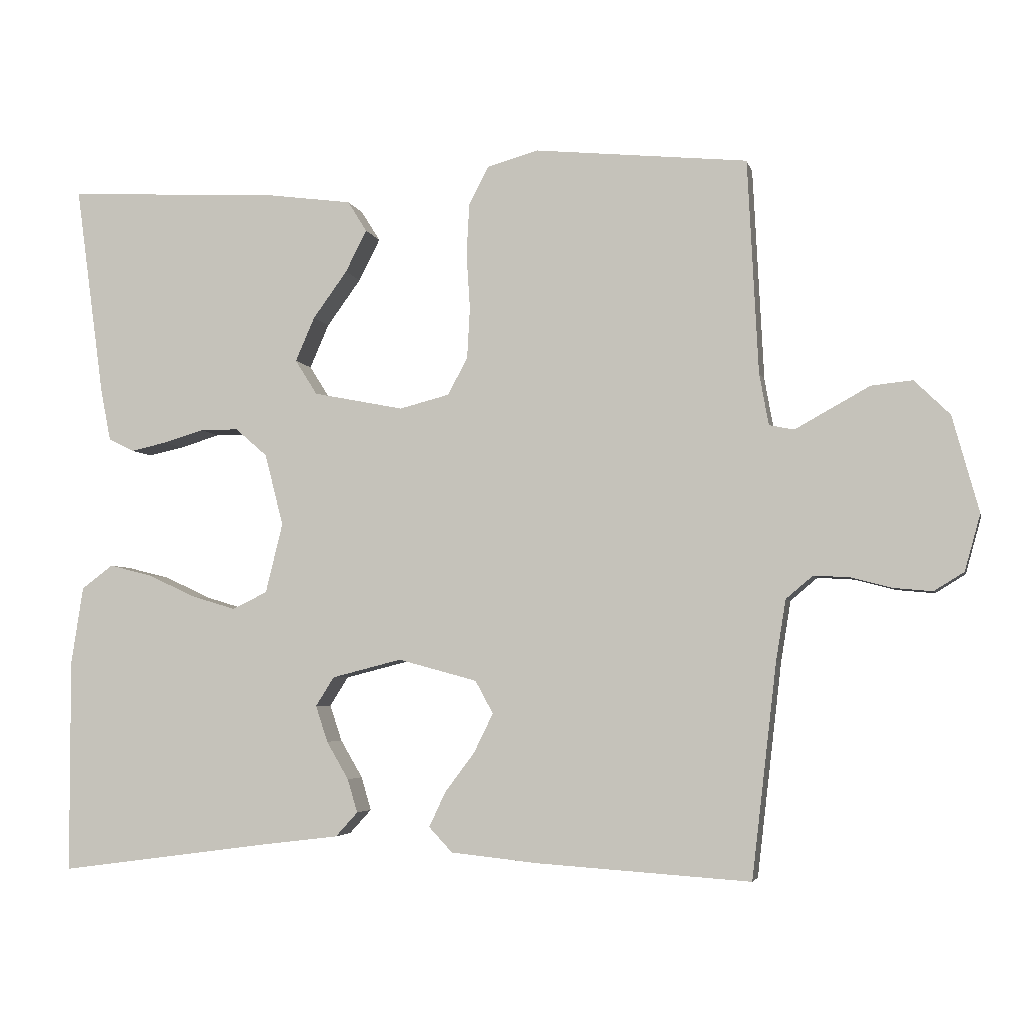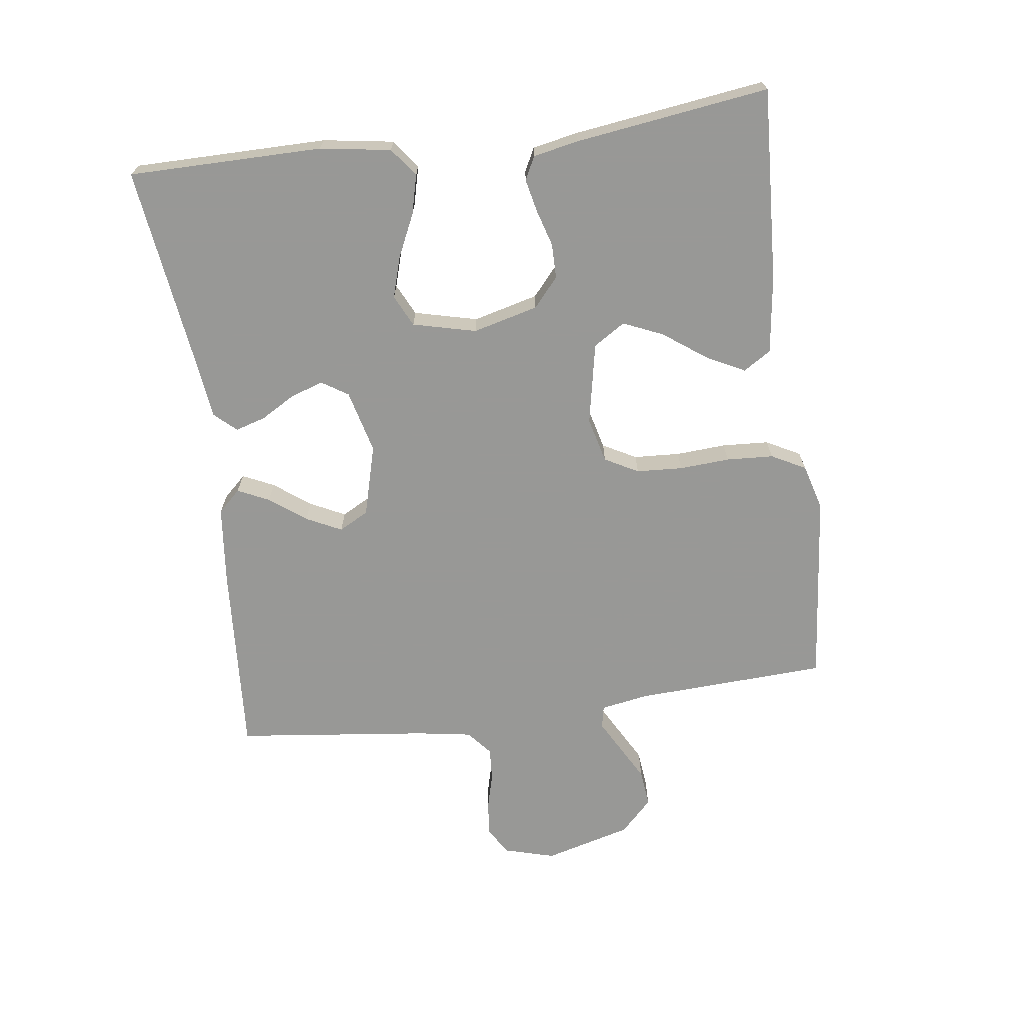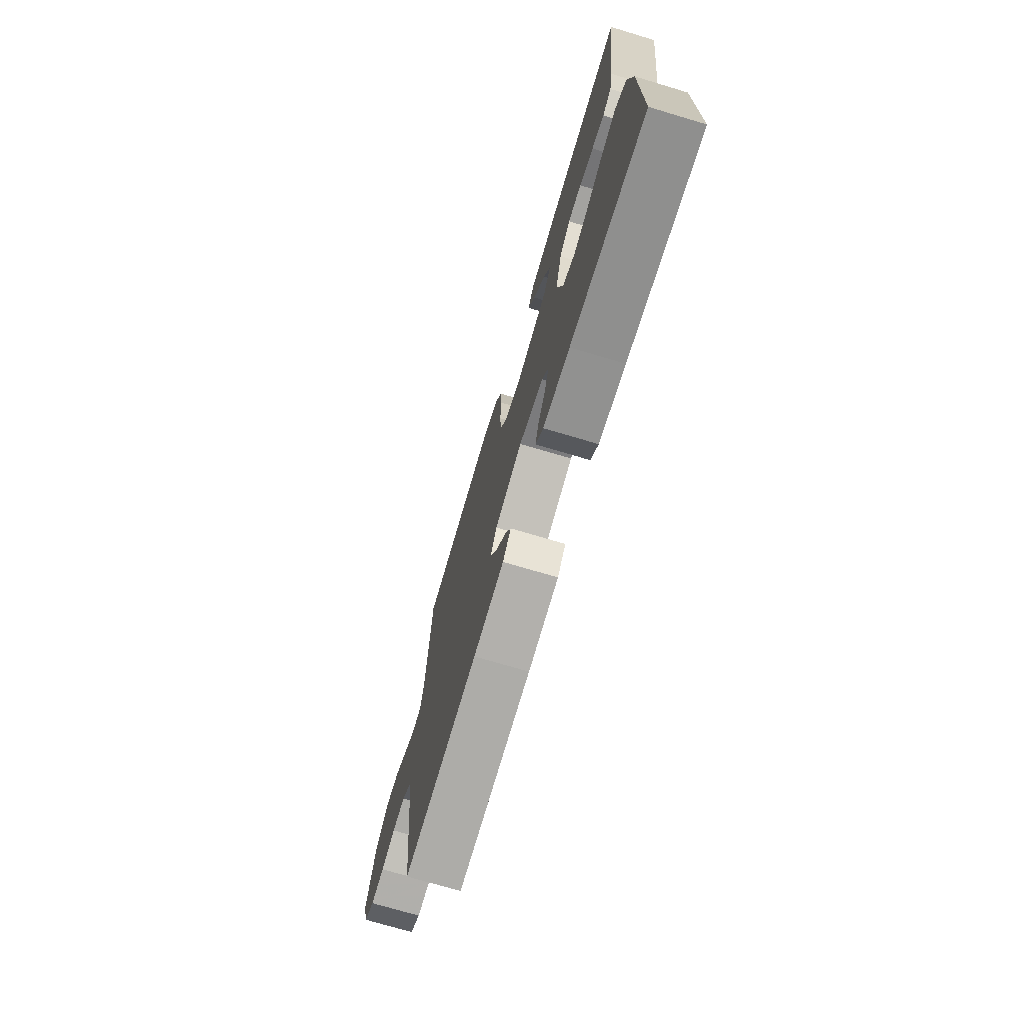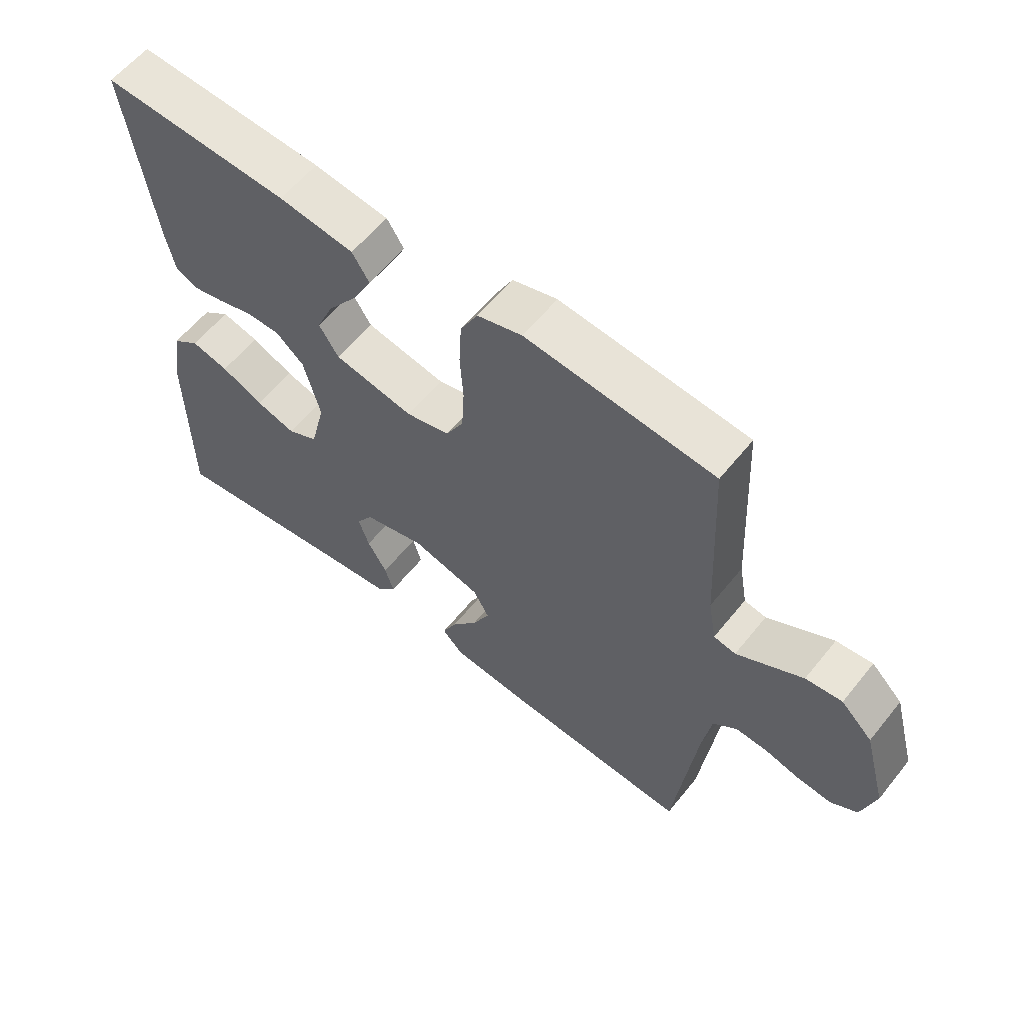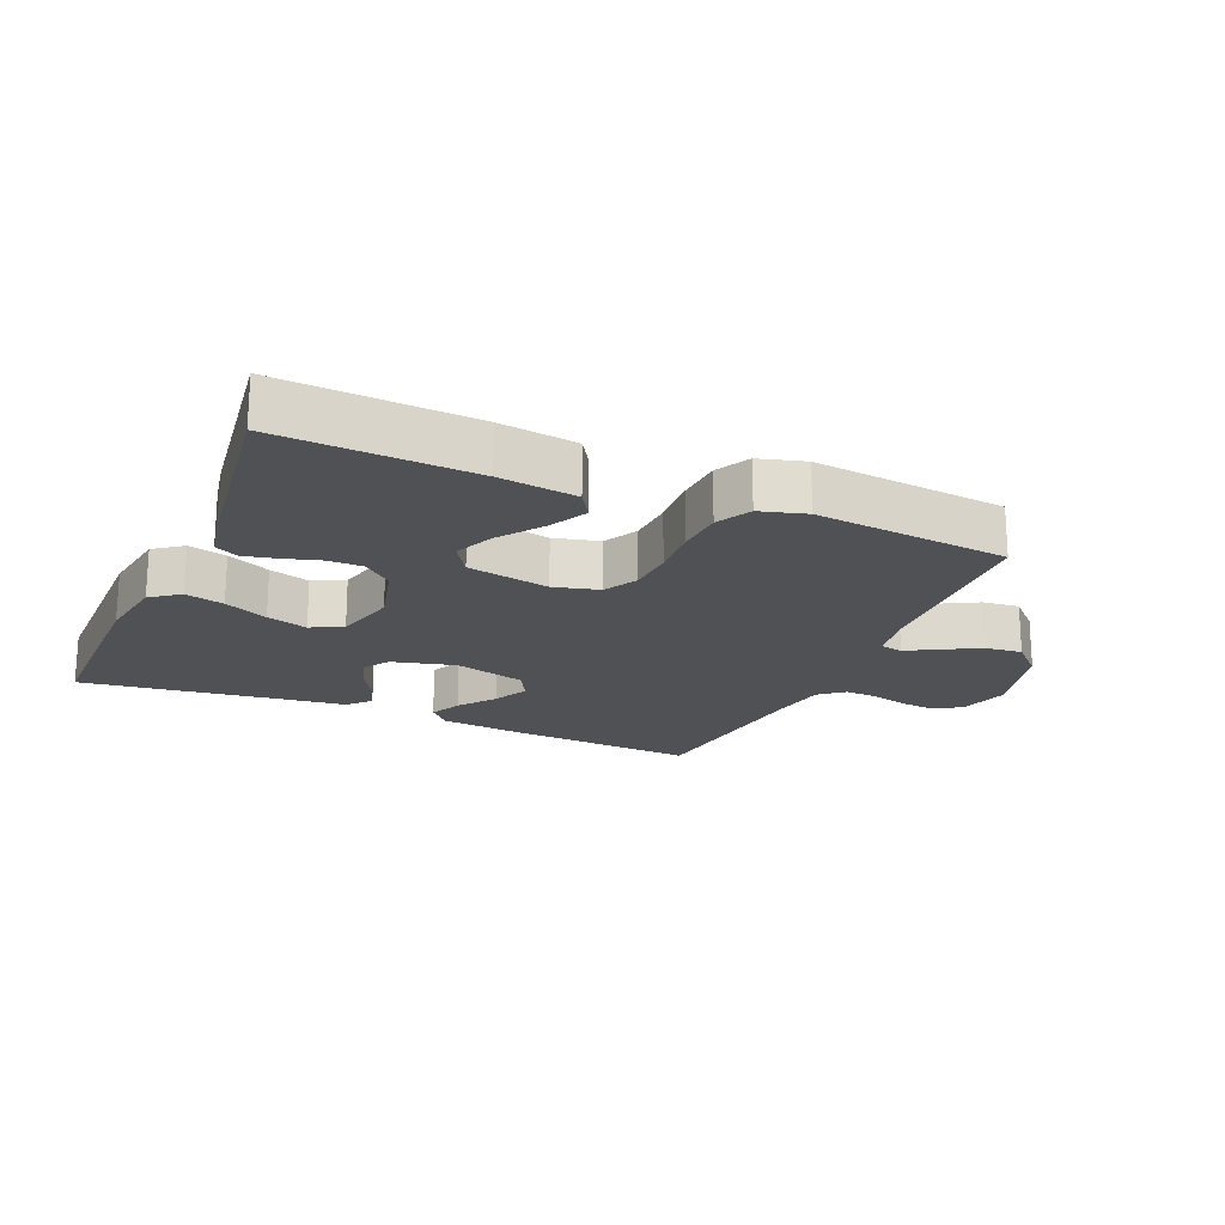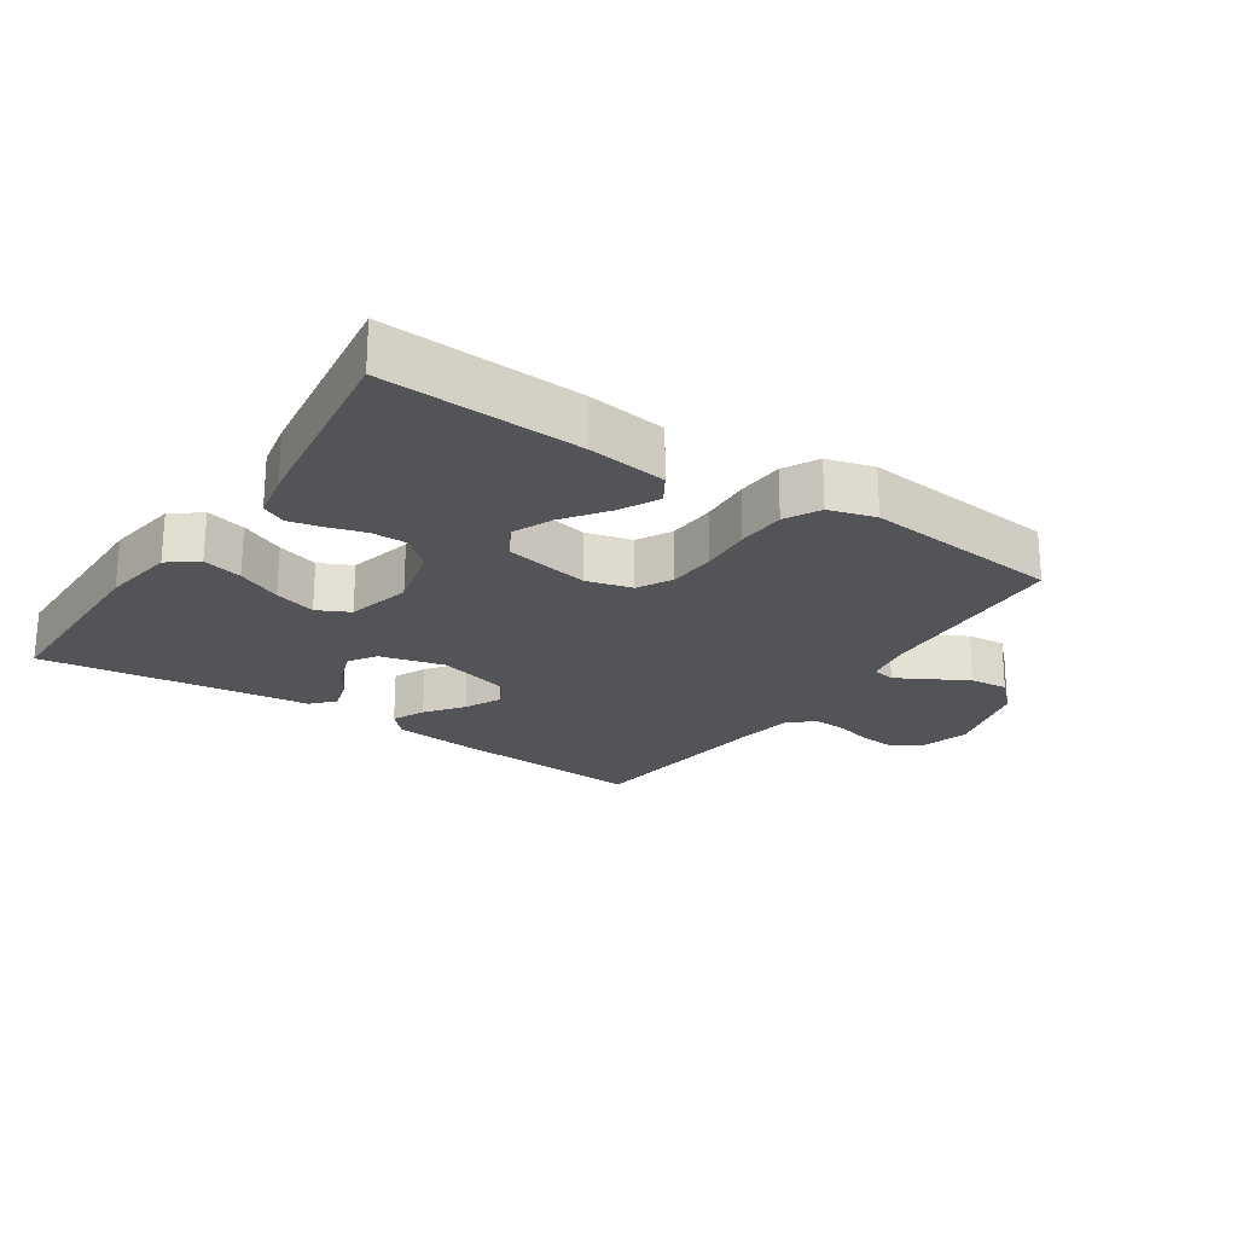
<metadata>
{"format":"obj","ext":"obj","renderer":"f3d","projection":"perspective","resolution":1024,"background":"white","views":[{"elev":-4.3,"azim":12.5,"up":"+Z"},{"elev":-68.5,"azim":-82.4,"up":"+Y"},{"elev":-72.8,"azim":-106.6,"up":"+Z"},{"elev":59.3,"azim":38.6,"up":"+Z"},{"elev":-19.7,"azim":-23.4,"up":"+Y"},{"elev":-22.9,"azim":-33.8,"up":"+Y"}]}
</metadata>
<code>
v -0.5 0.07 -0.5
v -0.501 0.07 -0.2
v -0.484 0.07 -0.09
v -0.44 0.07 -0.057
v -0.38 0.07 -0.072
v -0.313 0.07 -0.103
v -0.25 0.07 -0.122
v -0.201 0.07 -0.098
v -0.177 0.07 0
v -0.203 0.07 0.101
v -0.248 0.07 0.14
v -0.302 0.07 0.14
v -0.359 0.07 0.123
v -0.409 0.07 0.112
v -0.445 0.07 0.13
v -0.459 0.07 0.2
v -0.5 0.07 0.5
v -0.2 0.07 0.484
v -0.08 0.07 0.468
v -0.053 0.07 0.425
v -0.083 0.07 0.366
v -0.131 0.07 0.3
v -0.158 0.07 0.238
v -0.127 0.07 0.189
v 0 0.07 0.164
v 0.07 0.07 0.182
v 0.098 0.07 0.234
v 0.102 0.07 0.306
v 0.097 0.07 0.384
v 0.101 0.07 0.457
v 0.129 0.07 0.51
v 0.2 0.07 0.53
v 0.5 0.07 0.5
v 0.515 0.07 0.2
v 0.528 0.07 0.127
v 0.563 0.07 0.12
v 0.612 0.07 0.147
v 0.668 0.07 0.178
v 0.726 0.07 0.184
v 0.776 0.07 0.135
v 0.813 0.07 0
v 0.791 0.07 -0.079
v 0.749 0.07 -0.105
v 0.695 0.07 -0.1
v 0.638 0.07 -0.085
v 0.587 0.07 -0.082
v 0.549 0.07 -0.114
v 0.535 0.07 -0.2
v 0.5 0.07 -0.5
v 0.2 0.07 -0.48
v 0.077 0.07 -0.467
v 0.044 0.07 -0.432
v 0.067 0.07 -0.383
v 0.109 0.07 -0.327
v 0.136 0.07 -0.272
v 0.111 0.07 -0.226
v 0 0.07 -0.196
v -0.098 0.07 -0.221
v -0.124 0.07 -0.262
v -0.107 0.07 -0.313
v -0.076 0.07 -0.366
v -0.062 0.07 -0.413
v -0.093 0.07 -0.447
v -0.2 0.07 -0.46
v -0.5 0 -0.5
v -0.501 0 -0.2
v -0.484 0 -0.09
v -0.44 0 -0.057
v -0.38 0 -0.072
v -0.313 0 -0.103
v -0.25 0 -0.122
v -0.201 0 -0.098
v -0.177 0 0
v -0.203 0 0.101
v -0.248 0 0.14
v -0.302 0 0.14
v -0.359 0 0.123
v -0.409 0 0.112
v -0.445 0 0.13
v -0.459 0 0.2
v -0.5 0 0.5
v -0.2 0 0.484
v -0.08 0 0.468
v -0.053 0 0.425
v -0.083 0 0.366
v -0.131 0 0.3
v -0.158 0 0.238
v -0.127 0 0.189
v 0 0 0.164
v 0.07 0 0.182
v 0.098 0 0.234
v 0.102 0 0.306
v 0.097 0 0.384
v 0.101 0 0.457
v 0.129 0 0.51
v 0.2 0 0.53
v 0.5 0 0.5
v 0.515 0 0.2
v 0.528 0 0.127
v 0.563 0 0.12
v 0.612 0 0.147
v 0.668 0 0.178
v 0.726 0 0.184
v 0.776 0 0.135
v 0.813 0 0
v 0.791 0 -0.079
v 0.749 0 -0.105
v 0.695 0 -0.1
v 0.638 0 -0.085
v 0.587 0 -0.082
v 0.549 0 -0.114
v 0.535 0 -0.2
v 0.5 0 -0.5
v 0.2 0 -0.48
v 0.077 0 -0.467
v 0.044 0 -0.432
v 0.067 0 -0.383
v 0.109 0 -0.327
v 0.136 0 -0.272
v 0.111 0 -0.226
v 0 0 -0.196
v -0.098 0 -0.221
v -0.124 0 -0.262
v -0.107 0 -0.313
v -0.076 0 -0.366
v -0.062 0 -0.413
v -0.093 0 -0.447
v -0.2 0 -0.46
f 62 63 64
f 61 62 64
f 60 61 64
f 4 5 6
f 3 4 6
f 2 3 6
f 1 2 6
f 64 1 6
f 60 64 6
f 59 60 6
f 58 59 6 7
f 57 58 7 8
f 56 57 8 9
f 52 53 54
f 51 52 54
f 50 51 54
f 49 50 54
f 48 49 54
f 47 48 54 55
f 46 47 55 56
f 43 44 45
f 42 43 45
f 41 42 45
f 40 41 45
f 39 40 45
f 38 39 45
f 37 38 45
f 36 37 45 46
f 56 9 10
f 46 56 10
f 36 46 10
f 35 36 10
f 32 33 34
f 31 32 34
f 30 31 34
f 29 30 34
f 28 29 34
f 27 28 34 35
f 20 21 22
f 19 20 22
f 18 19 22
f 17 18 22
f 16 17 22
f 15 16 22
f 14 15 22
f 13 14 22
f 12 13 22
f 11 12 22 23
f 10 11 23 24
f 26 27 35
f 25 26 35 10
f 10 24 25
f 128 127 126
f 128 126 125
f 128 125 124
f 70 69 68
f 70 68 67
f 70 67 66
f 70 66 65
f 70 65 128
f 70 128 124
f 70 124 123
f 71 70 123 122
f 72 71 122 121
f 73 72 121 120
f 118 117 116
f 118 116 115
f 118 115 114
f 118 114 113
f 118 113 112
f 119 118 112 111
f 120 119 111 110
f 109 108 107
f 109 107 106
f 109 106 105
f 109 105 104
f 109 104 103
f 109 103 102
f 109 102 101
f 110 109 101 100
f 74 73 120
f 74 120 110
f 74 110 100
f 74 100 99
f 98 97 96
f 98 96 95
f 98 95 94
f 98 94 93
f 98 93 92
f 99 98 92 91
f 86 85 84
f 86 84 83
f 86 83 82
f 86 82 81
f 86 81 80
f 86 80 79
f 86 79 78
f 86 78 77
f 86 77 76
f 87 86 76 75
f 88 87 75 74
f 99 91 90
f 74 99 90 89
f 89 88 74
f 1 65 66 2
f 2 66 67 3
f 3 67 68 4
f 4 68 69 5
f 5 69 70 6
f 6 70 71 7
f 7 71 72 8
f 8 72 73 9
f 9 73 74 10
f 10 74 75 11
f 11 75 76 12
f 12 76 77 13
f 13 77 78 14
f 14 78 79 15
f 15 79 80 16
f 16 80 81 17
f 17 81 82 18
f 18 82 83 19
f 19 83 84 20
f 20 84 85 21
f 21 85 86 22
f 22 86 87 23
f 23 87 88 24
f 24 88 89 25
f 25 89 90 26
f 26 90 91 27
f 27 91 92 28
f 28 92 93 29
f 29 93 94 30
f 30 94 95 31
f 31 95 96 32
f 32 96 97 33
f 33 97 98 34
f 34 98 99 35
f 35 99 100 36
f 36 100 101 37
f 37 101 102 38
f 38 102 103 39
f 39 103 104 40
f 40 104 105 41
f 41 105 106 42
f 42 106 107 43
f 43 107 108 44
f 44 108 109 45
f 45 109 110 46
f 46 110 111 47
f 47 111 112 48
f 48 112 113 49
f 49 113 114 50
f 50 114 115 51
f 51 115 116 52
f 52 116 117 53
f 53 117 118 54
f 54 118 119 55
f 55 119 120 56
f 56 120 121 57
f 57 121 122 58
f 58 122 123 59
f 59 123 124 60
f 60 124 125 61
f 61 125 126 62
f 62 126 127 63
f 63 127 128 64
f 64 128 65 1

</code>
